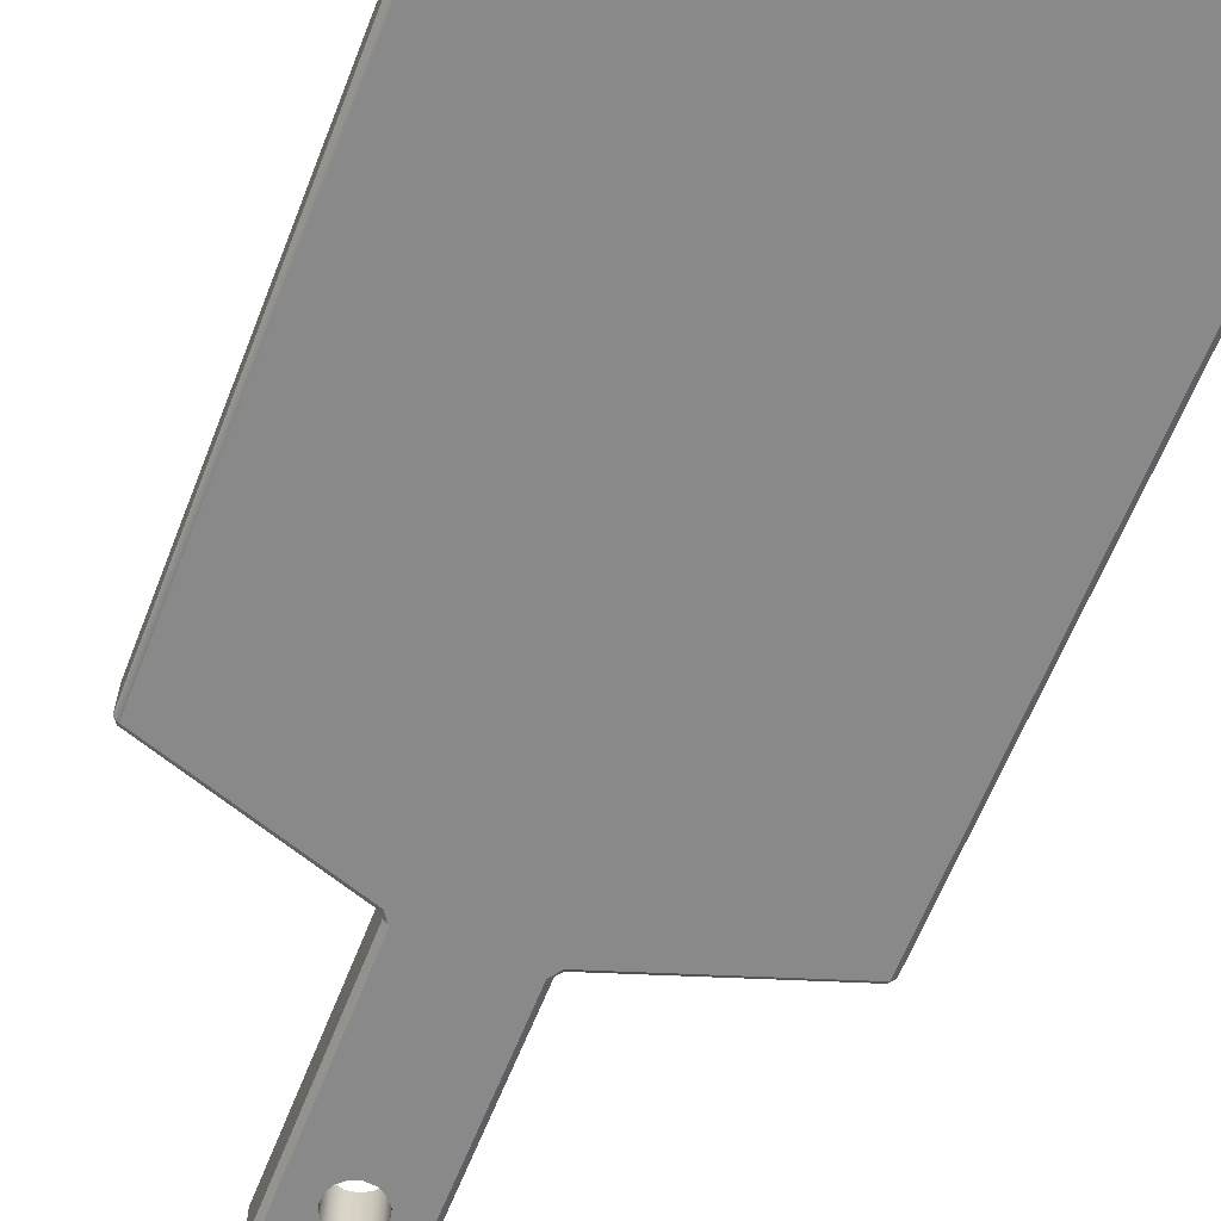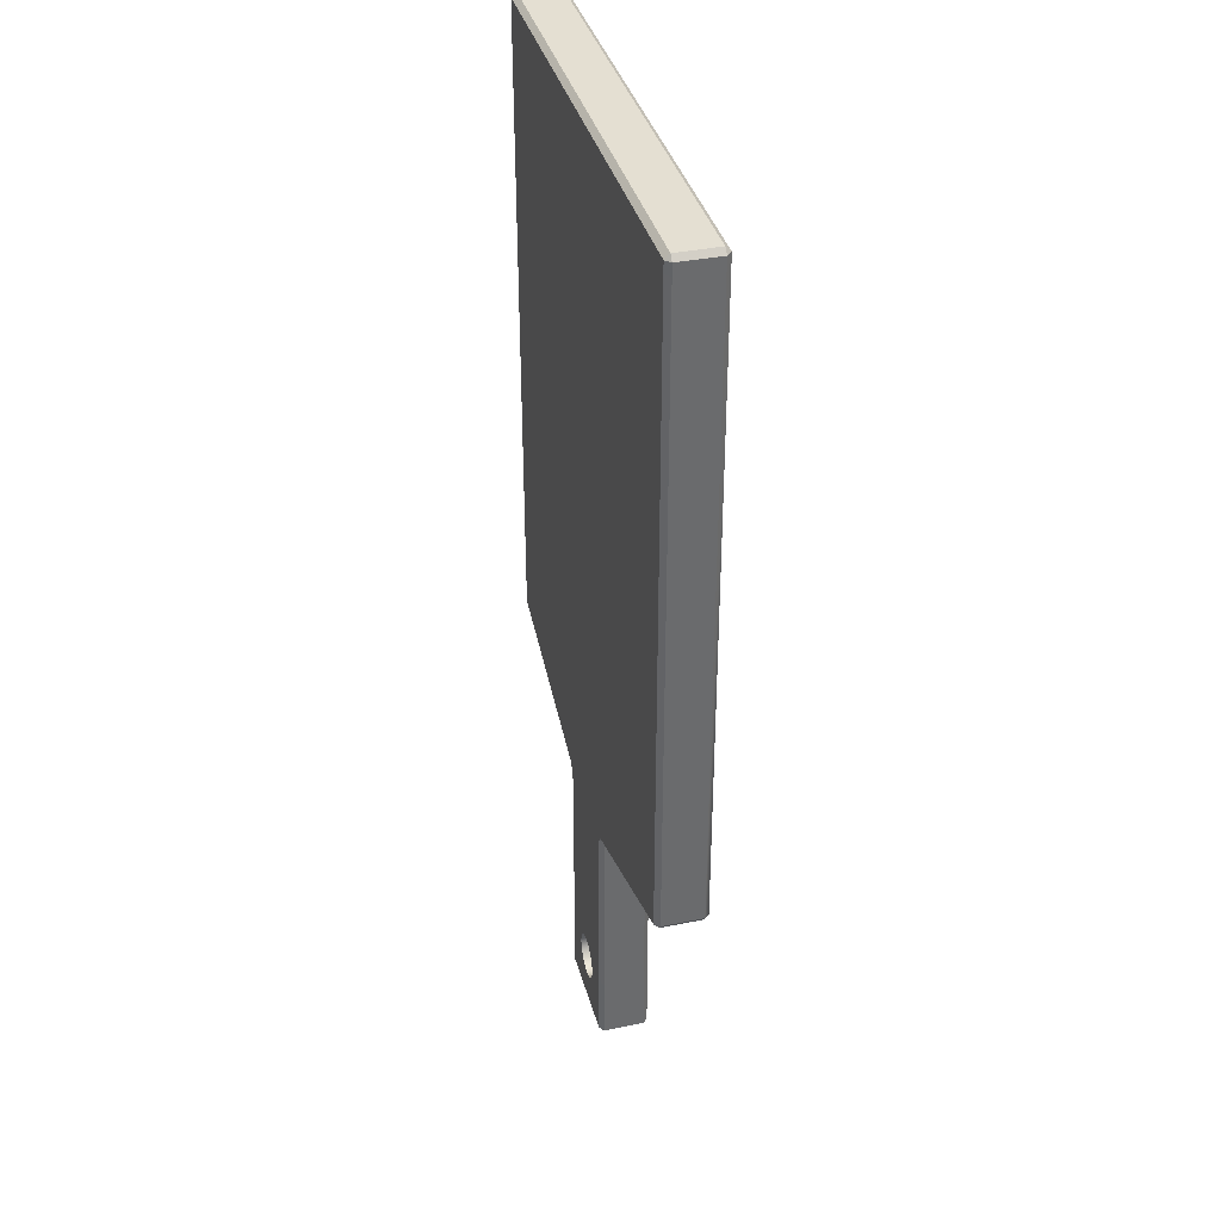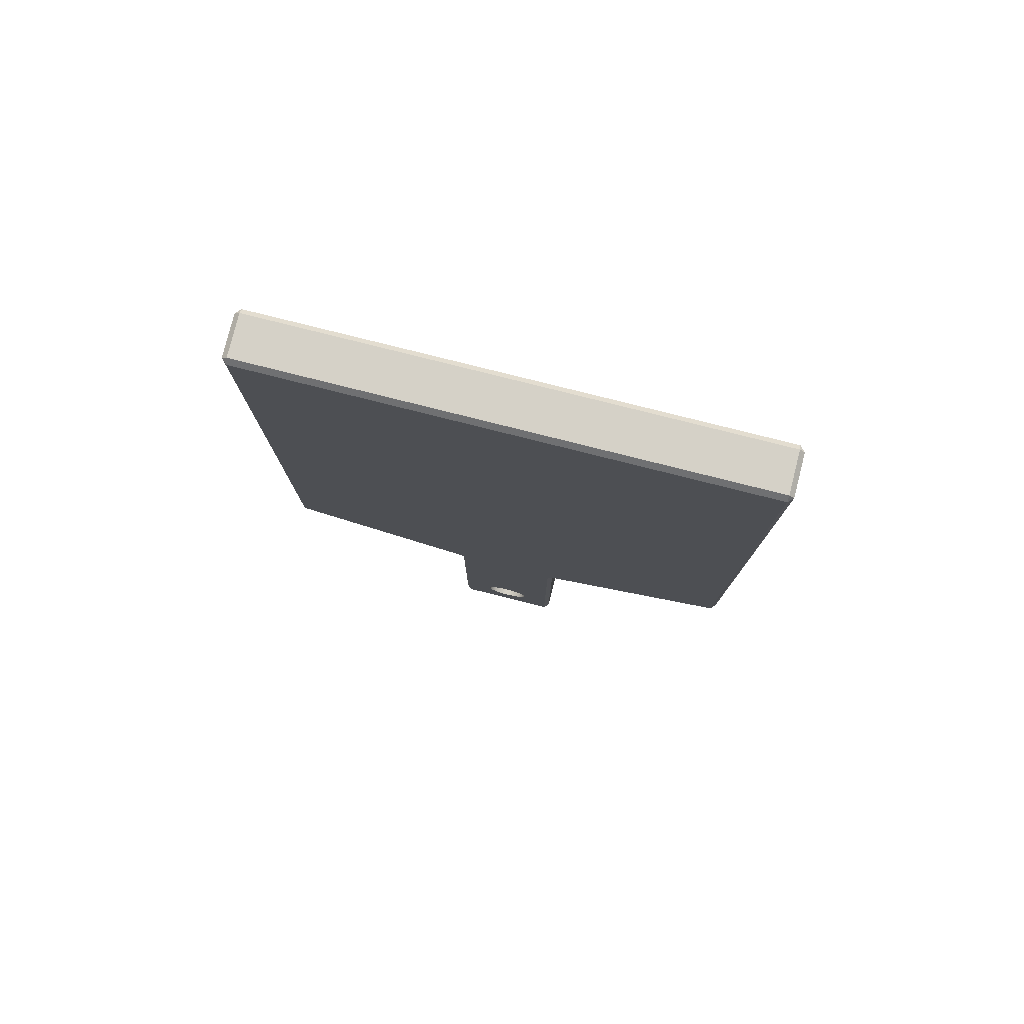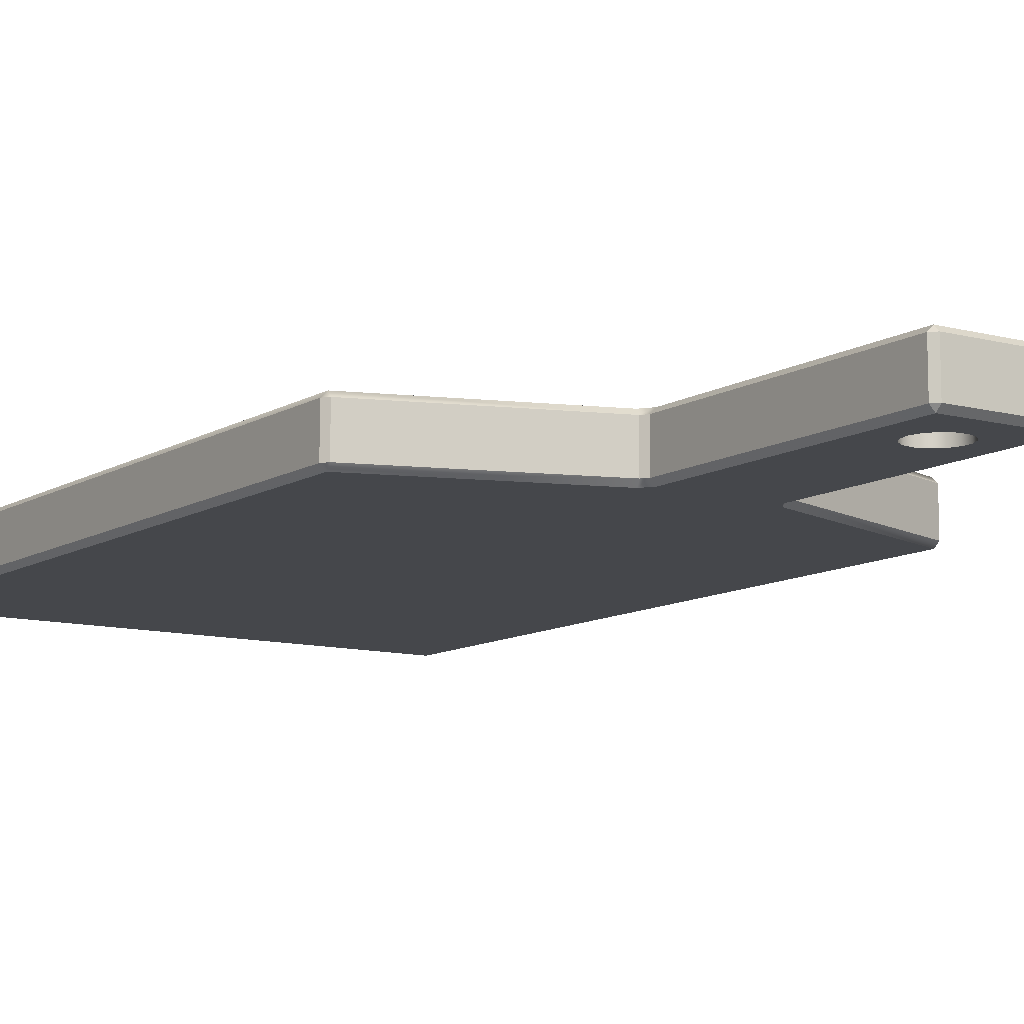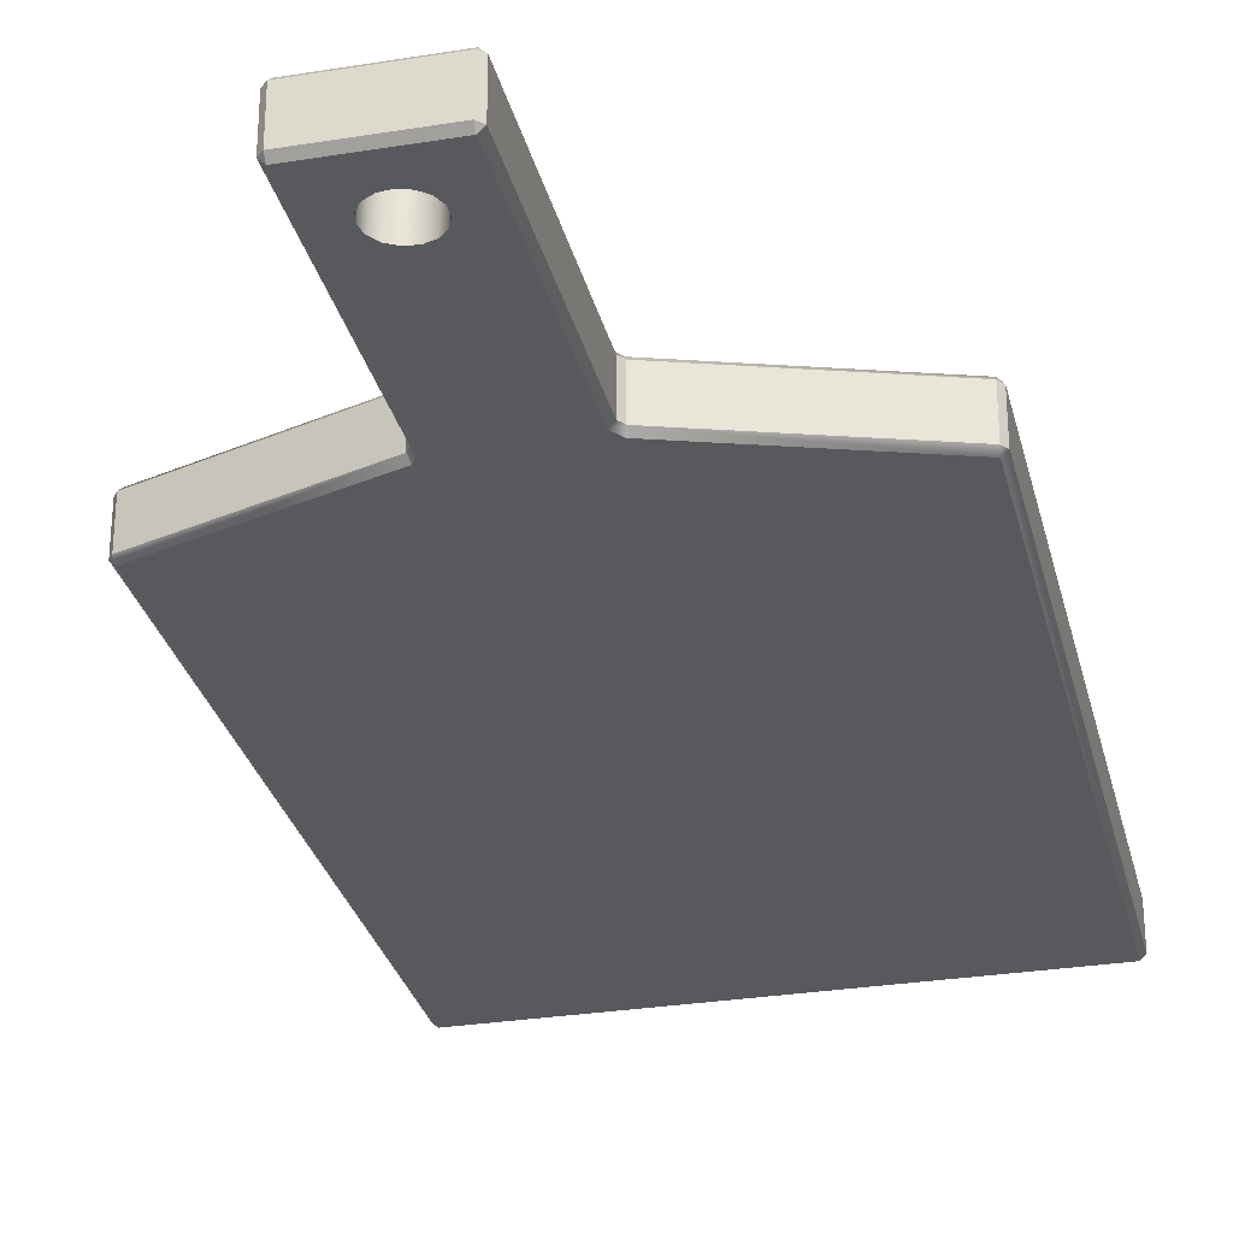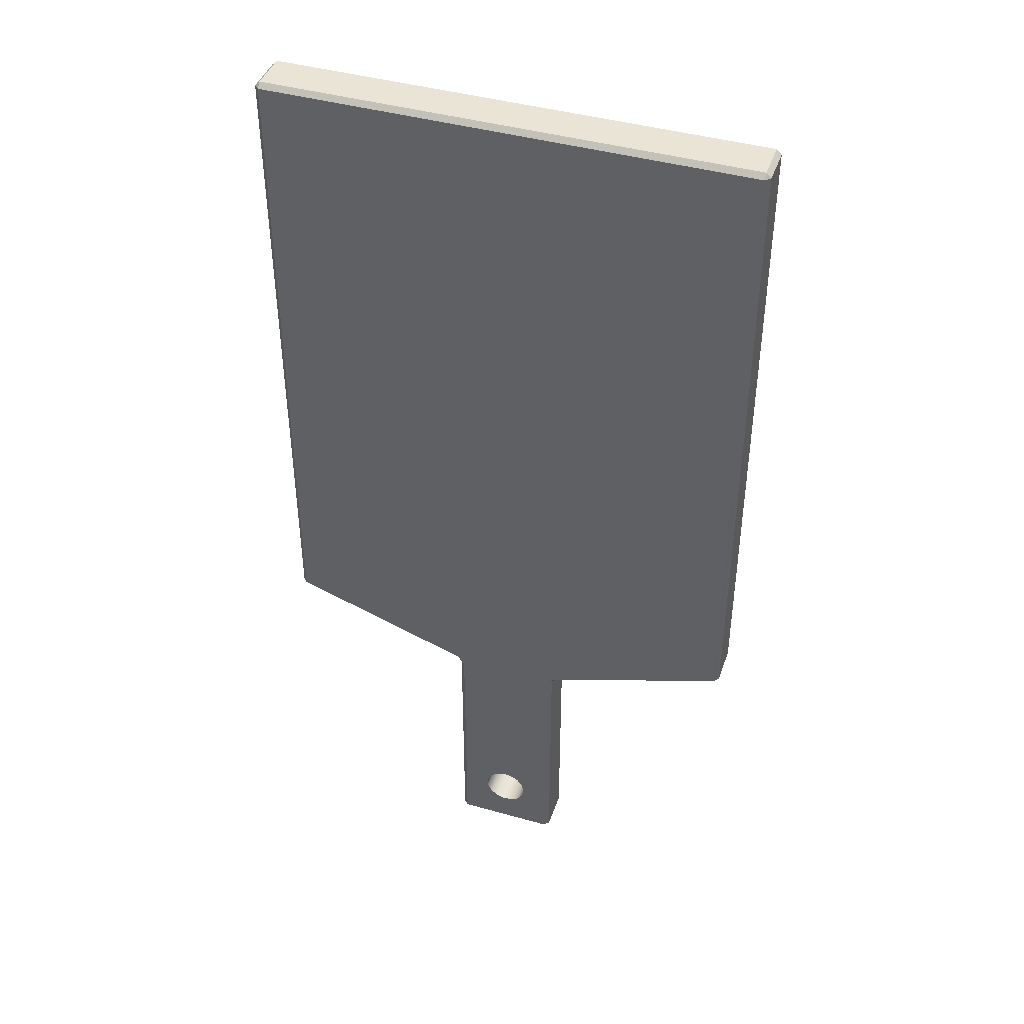
<metadata>
{"format":"obj","ext":"obj","renderer":"f3d","projection":"perspective","resolution":1024,"background":"white","views":[{"elev":-63.0,"azim":-21.4,"up":"+Y"},{"elev":37.0,"azim":-104.7,"up":"+Z"},{"elev":79.4,"azim":-165.9,"up":"+Z"},{"elev":-10.5,"azim":145.9,"up":"+Y"},{"elev":-29.6,"azim":-166.7,"up":"+Y"},{"elev":42.7,"azim":18.6,"up":"+Z"}]}
</metadata>
<code>
g default
v 0.08307 -0.1338 -3.298
v 0.1131 -0.1338 -3.257
v 0.1131 0.1338 -3.257
v 0.08307 0.1338 -3.298
v 0.03877 -0.1338 -3.324
v 0.03877 0.1338 -3.324
v 0.1238 -0.1338 -3.207
v 0.1238 0.1338 -3.207
v -0.0121 -0.1338 -3.329
v -0.0121 0.1338 -3.329
v 0.1131 -0.1338 -3.157
v 0.1131 0.1338 -3.157
v -0.06076 -0.1338 -3.313
v -0.06076 0.1338 -3.313
v 0.08307 -0.1338 -3.115
v 0.08307 0.1338 -3.115
v -0.09877 -0.1338 -3.279
v -0.09877 0.1338 -3.279
v 0.03877 -0.1338 -3.09
v 0.03877 0.1338 -3.09
v -0.1196 -0.1338 -3.232
v -0.1196 0.1338 -3.232
v -0.0121 -0.1338 -3.084
v -0.0121 0.1338 -3.084
v -0.1196 -0.1338 -3.181
v -0.1196 0.1338 -3.181
v -0.06076 -0.1338 -3.1
v -0.06076 0.1338 -3.1
v -0.09877 -0.1338 -3.134
v -0.09877 0.1338 -3.134
v -0.2672 0.1075 -3.522
v -0.2935 0.1075 -3.496
v -0.2672 0.1338 -3.496
v 0.2935 0.1075 -3.496
v 0.2672 0.1075 -3.522
v 0.2672 0.1338 -3.496
v 0.2672 -0.1075 -3.522
v 0.2935 -0.1075 -3.496
v 0.2672 -0.1338 -3.496
v -0.2935 -0.1075 -3.496
v -0.2672 -0.1075 -3.522
v -0.2672 -0.1338 -3.496
v 0.3153 0.1072 -2.098
v 0.2935 0.107 -2.129
v 0.2678 0.1338 -2.087
v 0.2935 -0.1072 -2.128
v 0.3155 -0.107 -2.098
v 0.2678 -0.1338 -2.087
v 1.321 0.1072 -1.731
v 1.299 0.107 -1.762
v 1.295 0.1338 -1.736
v 1.295 -0.1338 -1.736
v 1.299 -0.1072 -1.762
v 1.321 -0.1072 -1.731
v -0.3153 -0.1072 -2.098
v -0.2935 -0.107 -2.129
v -0.2678 -0.1338 -2.087
v -0.2935 0.1072 -2.128
v -0.3155 0.1071 -2.098
v -0.2679 0.1338 -2.087
v -1.295 0.1338 -1.736
v -1.299 0.1072 -1.762
v -1.321 0.1072 -1.731
v -1.321 -0.1072 -1.731
v -1.299 -0.107 -1.762
v -1.295 -0.1338 -1.736
v 1.294 0.1075 1.754
v 1.321 0.1075 1.728
v 1.294 0.1338 1.728
v 1.294 -0.1338 1.728
v 1.321 -0.1075 1.728
v 1.294 -0.1075 1.754
v -1.294 0.1075 1.754
v -1.294 0.1338 1.728
v -1.321 0.1075 1.728
v -1.321 -0.1075 1.728
v -1.294 -0.1338 1.728
v -1.294 -0.1075 1.754
v 0.2678 0.1338 -2.129
v 0.307 0.1338 -2.074
v 0.3072 -0.1338 -2.074
v 0.2678 -0.1338 -2.128
v -0.2678 -0.1338 -2.129
v -0.307 -0.1338 -2.074
v -0.3072 0.1338 -2.073
v -0.2679 0.1338 -2.128
g polySurface1
f 1 2 3 4
f 5 1 4 6
f 2 7 8 3
f 9 5 6 10
f 7 11 12 8
f 13 9 10 14
f 11 15 16 12
f 17 13 14 18
f 15 19 20 16
f 21 17 18 22
f 19 23 24 20
f 25 21 22 26
f 23 27 28 24
f 29 25 26 30
f 27 29 30 28
f 31 33 36 35
f 32 31 41 40
f 35 34 38 37
f 37 39 42 41
f 44 43 47 46
f 49 51 69 68
f 50 49 54 53
f 52 54 71 70
f 56 55 59 58
f 61 63 75 74
f 63 62 65 64
f 64 66 77 76
f 67 69 74 73
f 68 67 72 71
f 70 72 78 77
f 73 75 76 78
f 31 35 37 41
f 44 46 38 34
f 50 53 47 43
f 56 58 32 40
f 61 51 80 45 60 85
f 52 66 84 57 48 81
f 68 71 54 49
f 65 62 59 55
f 74 69 51 61
f 66 52 70 77
f 76 75 63 64
f 78 72 67 73
f 36 33 10
f 10 33 14
f 14 33 18
f 24 28 60
f 18 33 22
f 33 86 60 22
f 22 60 26
f 26 60 30
f 60 28 30
f 42 39 1
f 57 23 48
f 23 19 48
f 1 39 2
f 19 15 48
f 15 11 48
f 2 39 7
f 48 11 39 82
f 11 7 39
f 10 6 36
f 6 4 36
f 60 45 24
f 24 45 20
f 4 3 36
f 20 45 16
f 16 45 12
f 3 8 36
f 45 79 36 12
f 8 12 36
f 1 5 42
f 5 9 42
f 9 13 42
f 13 17 42
f 23 57 27
f 17 21 42
f 42 21 57 83
f 21 25 57
f 25 29 57
f 29 27 57
f 31 32 33
f 34 35 36
f 37 38 39
f 40 41 42
f 49 50 51
f 52 53 54
f 61 62 63
f 64 65 66
f 67 68 69
f 70 71 72
f 73 74 75
f 76 77 78
f 34 36 79 44
f 43 80 51 50
f 45 80 79
f 43 44 79 80
f 47 53 52 81
f 39 38 46 82
f 48 82 81
f 46 47 81 82
f 40 42 83 56
f 55 84 66 65
f 57 84 83
f 55 56 83 84
f 59 62 61 85
f 33 32 58 86
f 60 86 85
f 58 59 85 86

</code>
